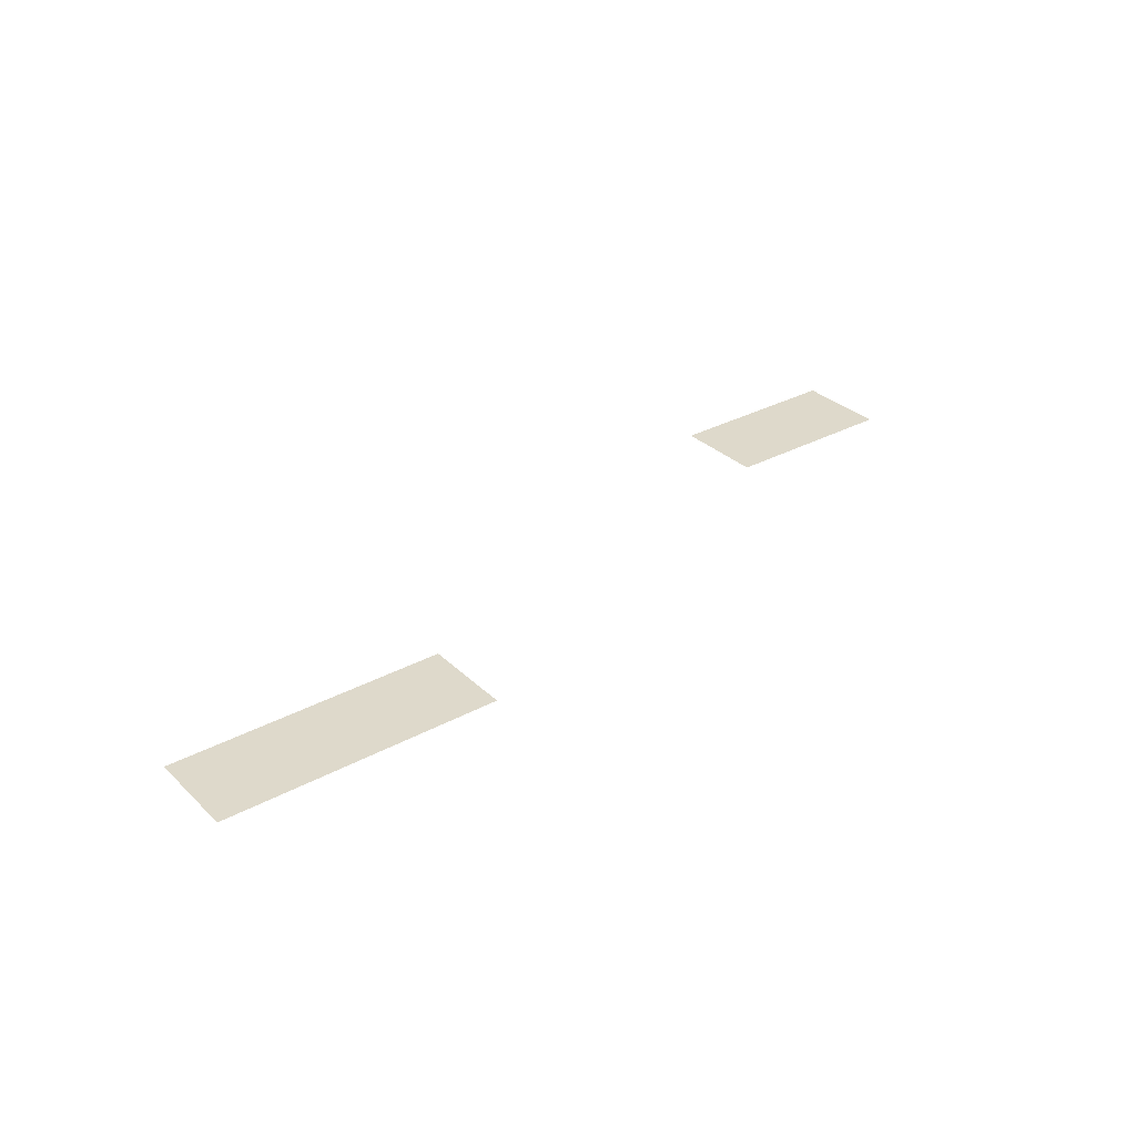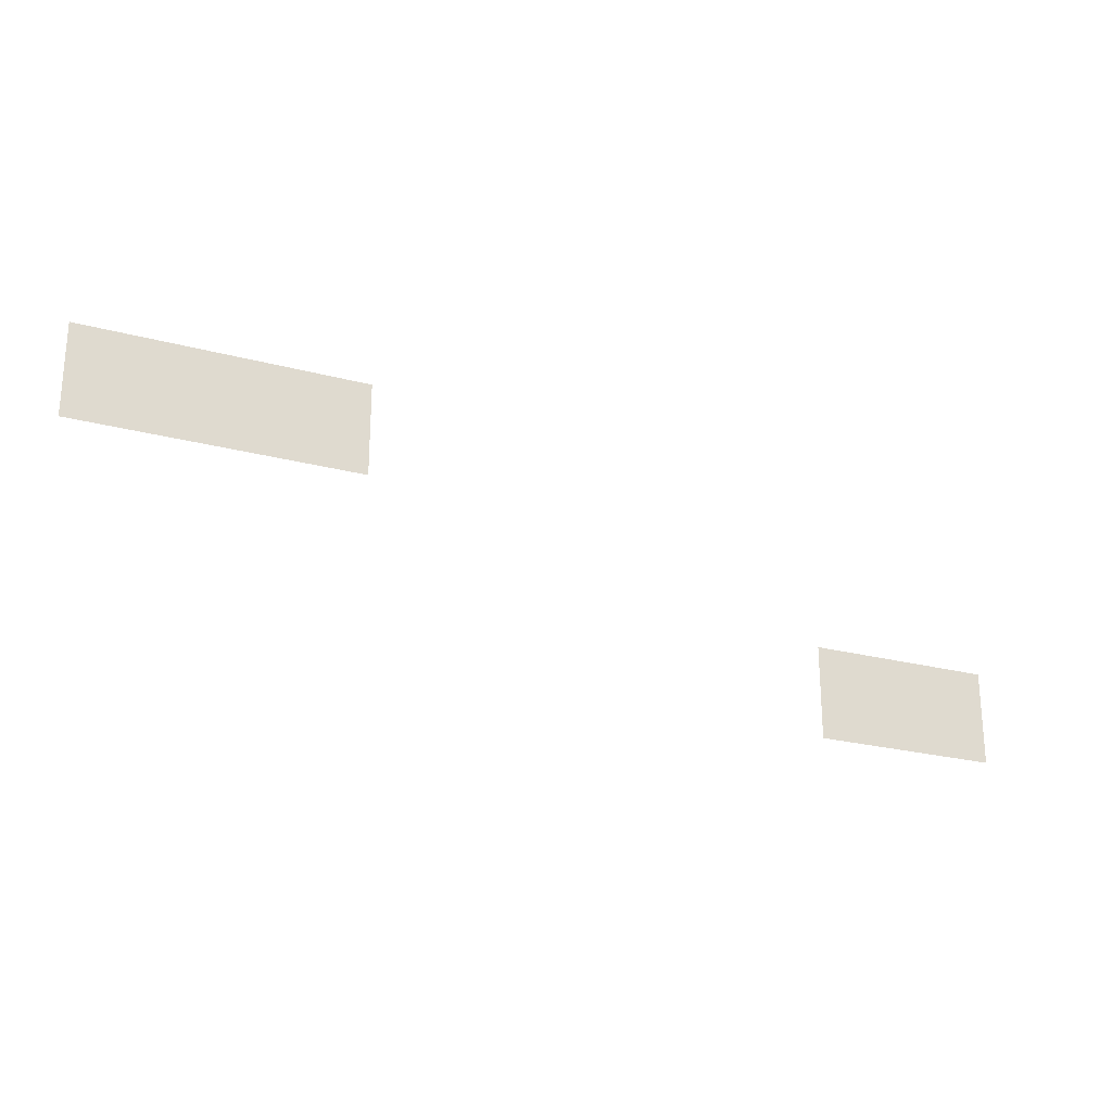
<metadata>
{"format":"obj","ext":"obj","renderer":"f3d","projection":"perspective","resolution":1024,"background":"white","views":[{"elev":31.7,"azim":142.6,"up":"+Z"},{"elev":-24.0,"azim":156.0,"up":"+Y"}]}
</metadata>
<code>
v 0 -48 0
v -16 -48 0
v -16 -32 0
v 0 -32 0
v -16 -48 0
v -32 -48 0
v -32 -32 0
v -16 -32 0
v -32 -48 0
v -48 -48 0
v -48 -32 0
v -32 -32 0
v -128 -80 0
v -144 -80 0
v -144 -64 0
v -128 -64 0
v -144 -80 0
v -160 -80 0
v -160 -64 0
v -144 -64 0
g caveroom10_mesh_0004
f 1 2 3 4
f 5 6 7 8
f 9 10 11 12
f 13 14 15 16
f 17 18 19 20

</code>
